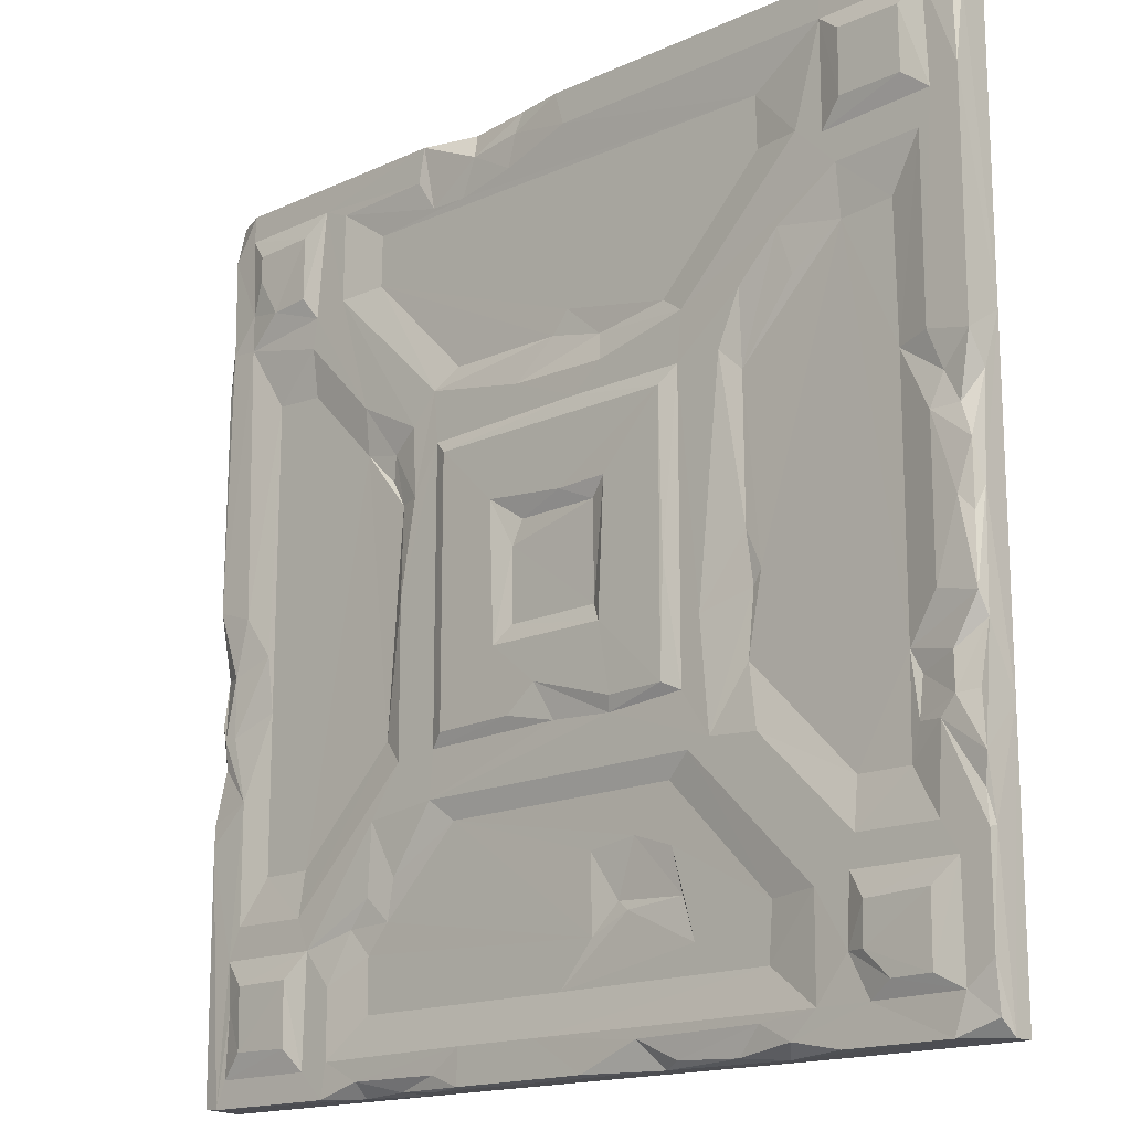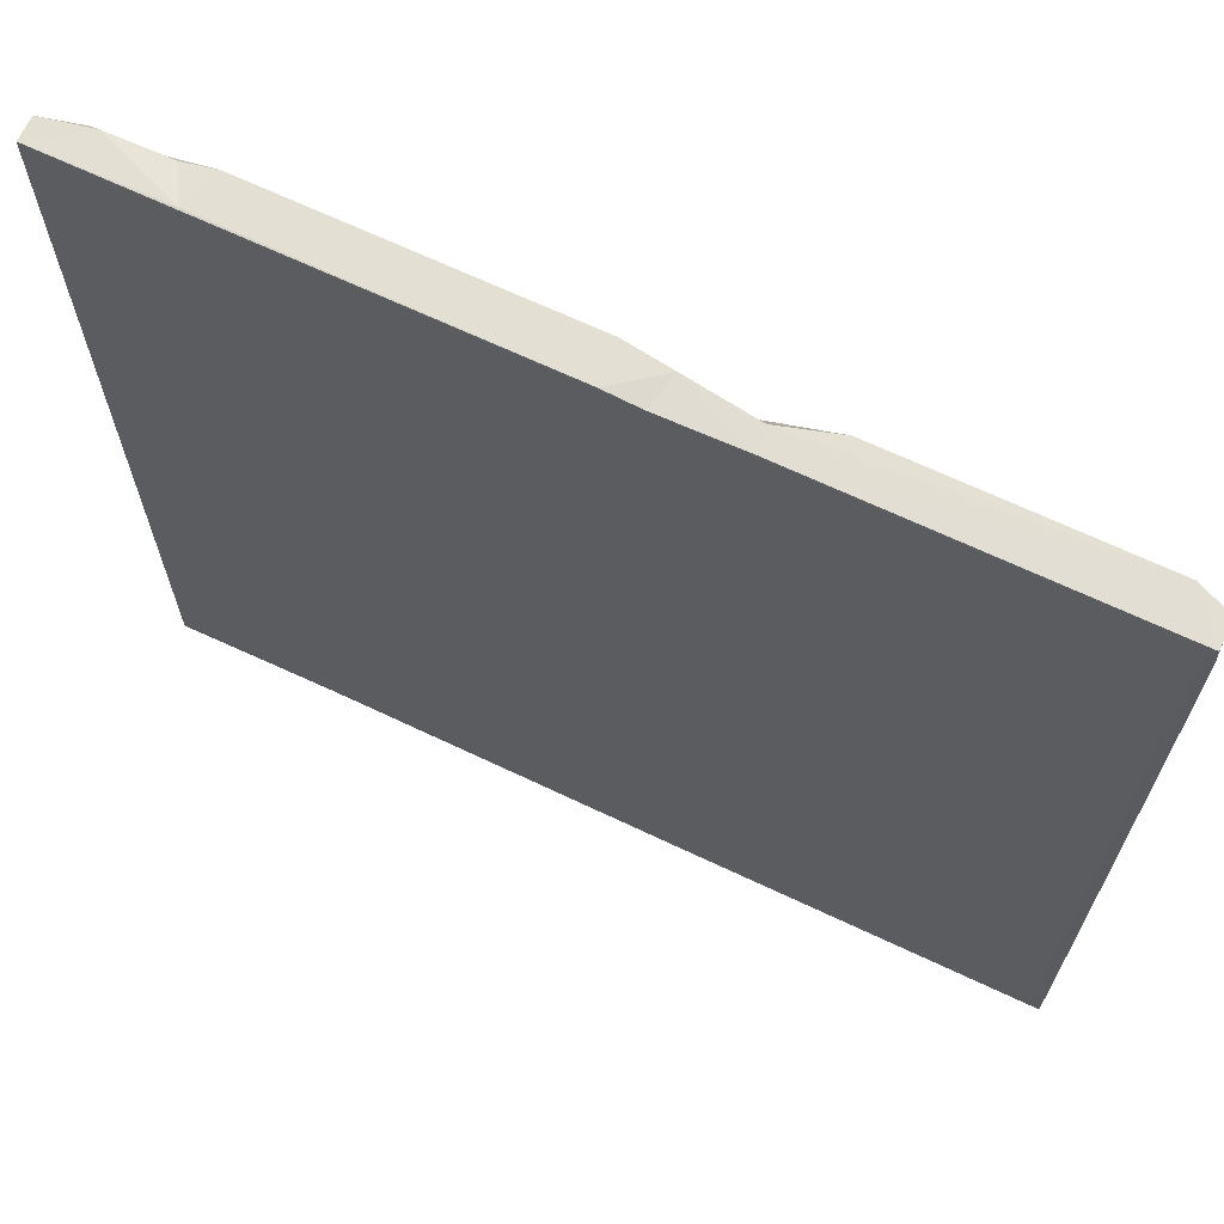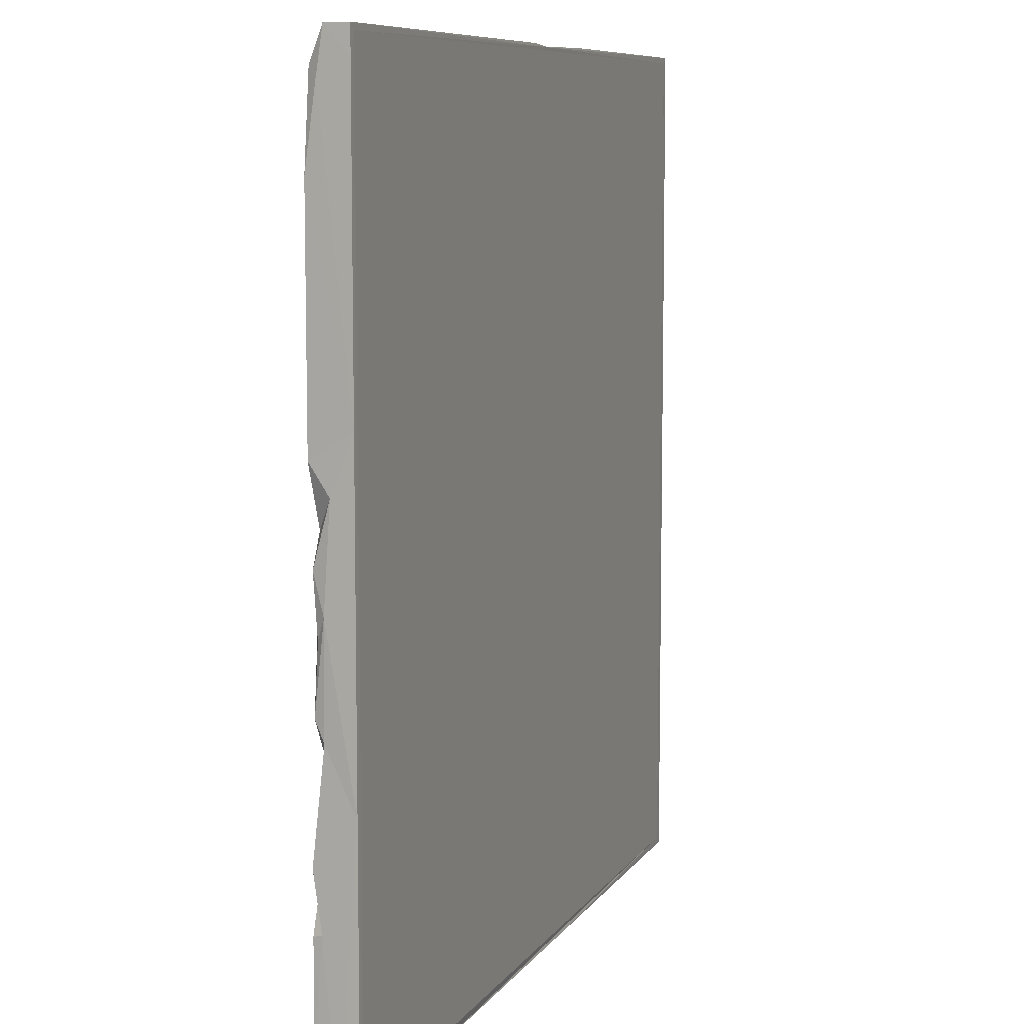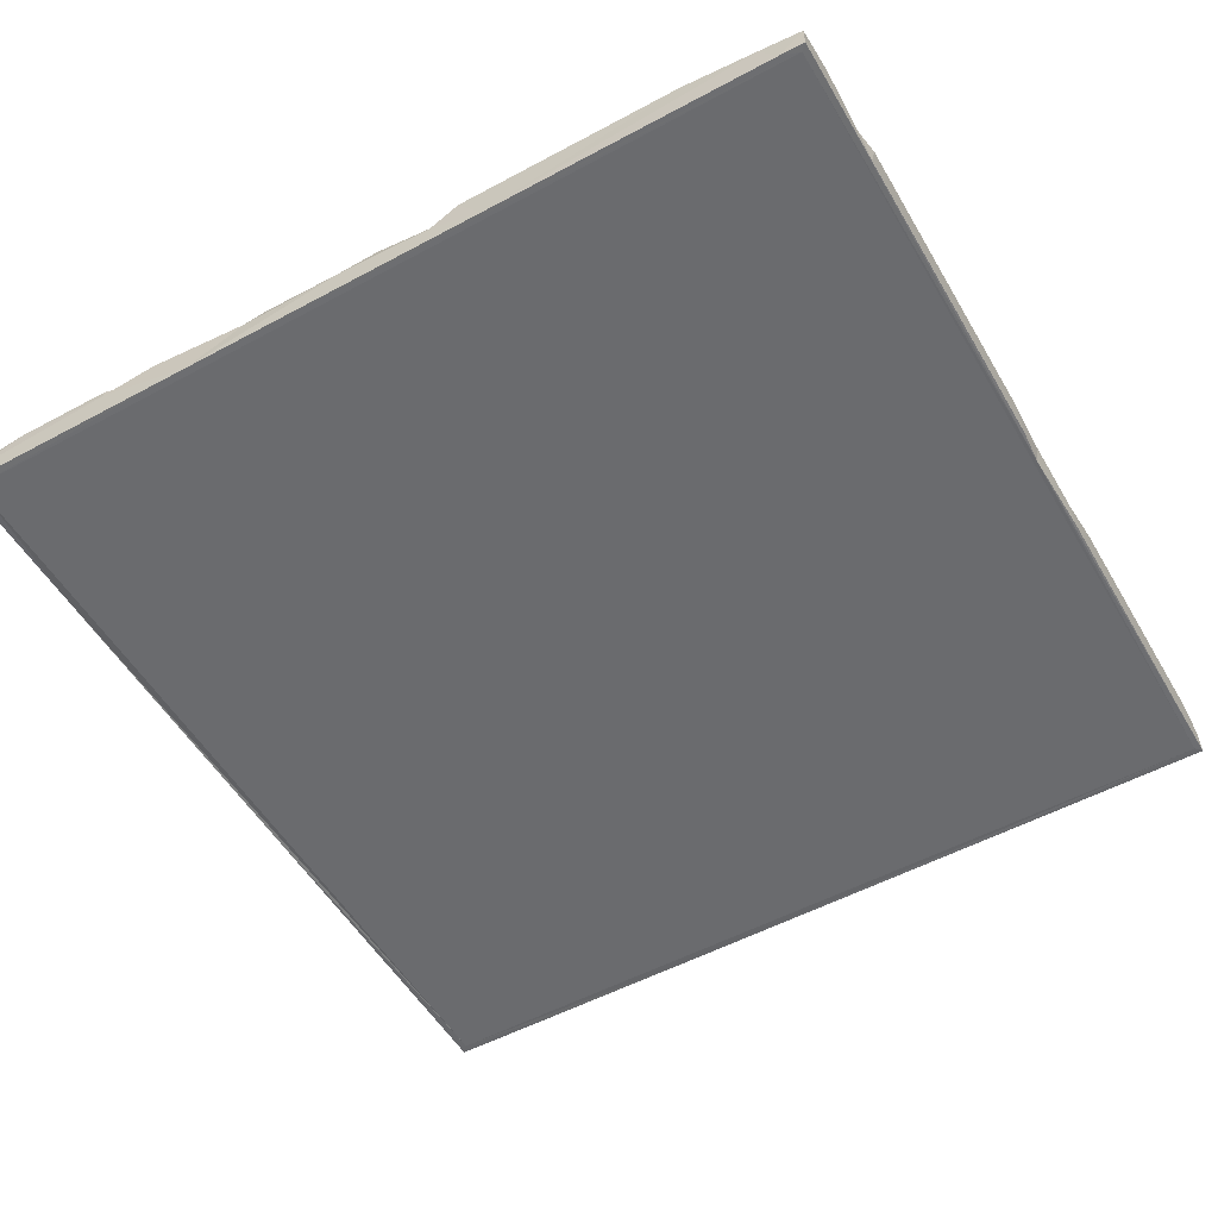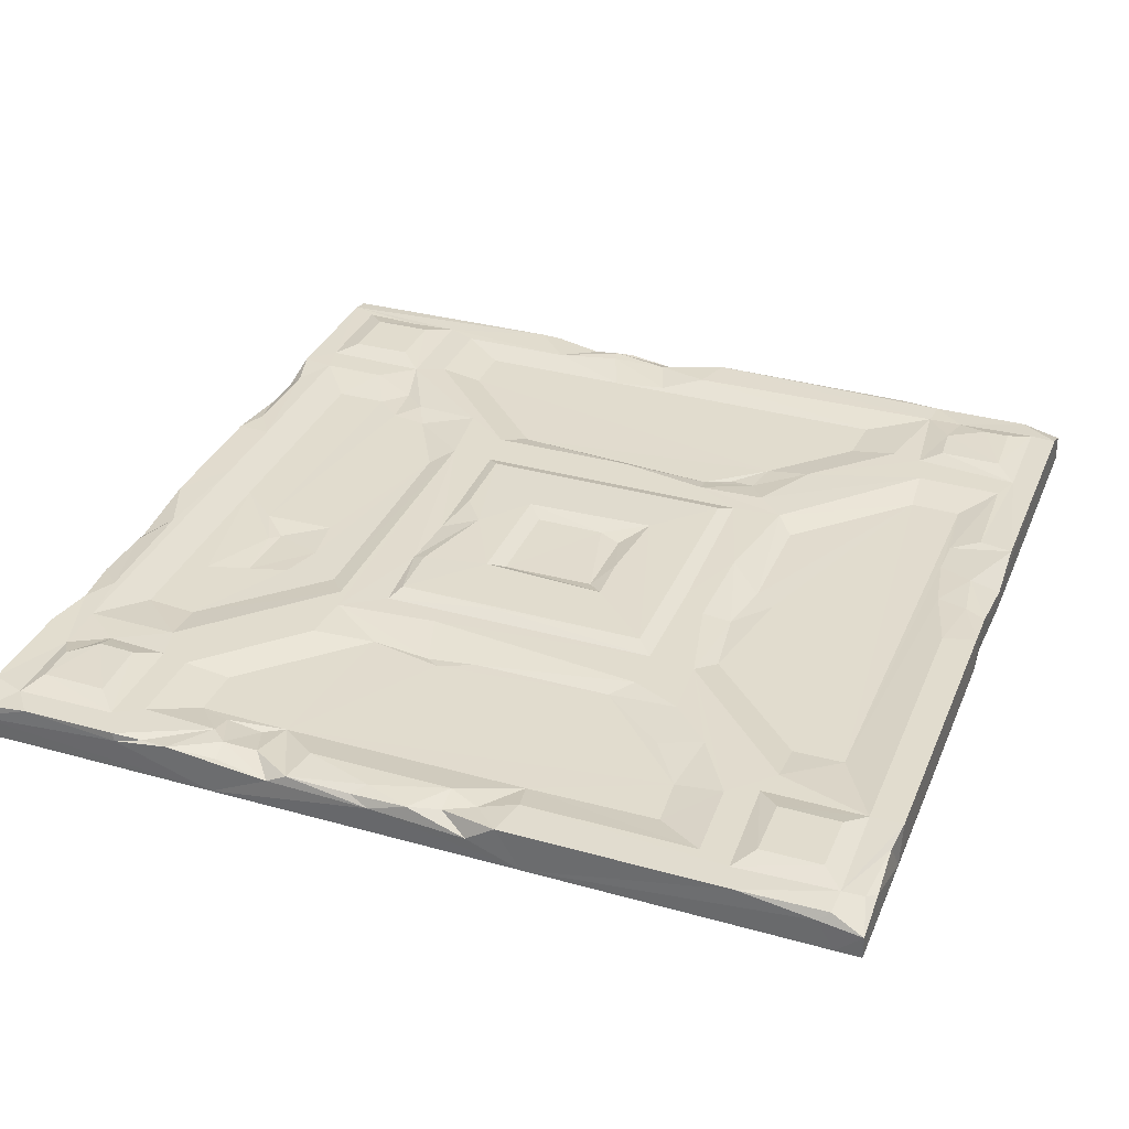
<metadata>
{"format":"obj","ext":"obj","renderer":"f3d","projection":"perspective","resolution":1024,"background":"white","views":[{"elev":-16.2,"azim":-136.8,"up":"+Z"},{"elev":67.6,"azim":25.3,"up":"+Z"},{"elev":8.3,"azim":-70.7,"up":"+Z"},{"elev":-53.4,"azim":-60.1,"up":"+Y"},{"elev":34.0,"azim":-69.2,"up":"+Y"}]}
</metadata>
<code>
v 477.6 -0.01217 262.7
v 70.17 -0.00221 406.4
v 64.93 -0.6353 19.89
v 379.8 -3.625 460
v 93.23 0.001021 429.2
v 471.1 3.745 456.5
v 380.2 -3.766 40.79
v 429.4 -3.766 119.8
v 70.85 -3.65 118.8
v 20.49 -1.947 494.6
v 277.2 -0.01019 223.2
v 0.3369 -0.2205 118.7
v 339.6 -2.922 463.9
v 3.714 -22.9 496.4
v 357.1 -0.004755 251.3
v 276.9 -0.03657 263.4
v 499.4 -0.098 270
v 243.3 -3.767 381.3
v 380.4 -3.766 431
v 29.28 3.789 471.1
v 93.23 0.000854 71.83
v 422.6 0.000981 76.86
v 429.8 -0.124 94.43
v 459.2 -3.763 119.6
v 435.2 3.719 27.87
v 70.36 -0.002519 92.72
v 29.04 3.786 436.7
v 406.7 -0.00183 429
v 26.63 -4.019 499.6
v 25.3 -0.006461 92.44
v 435.2 3.701 472.4
v 178.9 -3.541 131.6
v 178 -3.77 101.3
v 41.4 -3.764 381.4
v 0.00293 -7.276 236
v 9.902 -0.02011 232.4
v 476.2 -0.1306 94.79
v 356.9 -0.000541 165.6
v 274.3 -3.371 499.1
v 471 3.789 471.2
v 383.8 -7.955 0.008789
v 77.95 -0.06758 499.8
v 0.4941 -0.1079 86.33
v 0.1191 -6.14 476
v 131 -3.658 321
v 227.5 -3.769 64.17
v 105.5 -0.01994 384.5
v 348.7 -0.3871 480.4
v 165.3 -0.1221 358.9
v 334.2 -0.2031 359
v 75.62 0.2422 42.17
v 500 -21.57 484.9
v 22.87 -0.01882 311.6
v 498.7 -1.529 476.8
v 277.6 2.862 176.8
v 250.1 -22.76 499.9
v 90.51 -21.89 0.004883
v 242.8 -0.002411 481.2
v 347.6 -0.004479 304.1
v 22.28 -0.1083 0.8174
v 122 -3.766 222.5
v 15.11 -0.0964 145.2
v 164.8 -3.767 55.39
v 361.6 -2.565 108
v 378.8 -0.9851 99.47
v 496.3 -0.2234 419.8
v 259.3 3.141 190.8
v 218.1 -0.1198 347
v 222.2 -0.03909 223.4
v 313.9 -9.486 500
v 139.2 -2.65 1.66
v 0.06738 -22.83 485.2
v 330.2 -0.631 7.61
v 63.96 3.791 471.2
v 459.3 -3.733 208.2
v 222.1 -4.542 363
v 93.65 -0.01782 19.59
v 80.91 -0.09854 0.7627
v 334 0.001155 143.2
v 320 -3.608 131.5
v 324.1 2.866 175.7
v 216.8 3.143 213.6
v 173.1 -5.595 77.81
v 483.7 -0.000296 77.23
v 212.7 -5.827 79.73
v 331.7 -0.01513 168.6
v 312.9 -0.1083 0.7305
v 0.1396 -22.79 499.9
v 331.7 -0.03216 330.1
v 500 -19.85 196.4
v 476.3 -0.1093 161.5
v 0.01172 -11.91 0.291
v 386.5 -0.1687 361.9
v 151.5 -0.000982 147.6
v 108.3 -0.1889 6.203
v 210.3 2.949 176.1
v 40.23 -3.65 308.2
v 392 -2.589 84.74
v 70.91 -21.74 500
v 18.34 -0.3309 482.6
v 197.5 -0.003136 14.49
v 485.6 -0.5934 197.7
v 317.8 -3.042 463.4
v 179.5 -3.689 368.7
v 493.2 -0.4406 197.3
v 355.5 -5.393 1.359
v 427.3 0.0556 424
v 497.5 -2.432 206.3
v 0.7627 -6.586 177.4
v 212.8 0.05732 168.5
v 249.1 -0.2497 170.6
v 316.3 -22.72 499.9
v 349.1 -0.002051 342.8
v 0.03809 -9.793 499.8
v 299.1 -22.76 0.5508
v 129.3 -0.04597 361
v 2.612 -1.706 103.2
v 22.58 0.005162 273.8
v 15.2 -0.002128 20.4
v 332.1 -5.217 0.005859
v 142.4 -0.08728 332.6
v 283.2 -1.923 469.6
v 77.37 0.005151 481.7
v 185 -7.054 -0.008789
v 277.7 -1.017 487.3
v 213 3.145 286
v 495.3 -22.9 496.5
v 4.299 -22.9 4.801
v 499.7 -22.79 75.49
v 3.042 -2.923 224.5
v 366.5 -3.584 86.08
v 242.8 2.998 285.2
v 3.805 -3.167 146.4
v 175 -2.477 3.361
v 164.3 0.008513 143.2
v 270.3 -22.95 498.4
v 2.131 -1.336 188.6
v 130.6 -3.756 242.8
v 235.6 -0.09593 332.5
v 409.6 -0.141 0.7646
v 290 3.142 289.8
v 458.4 3.447 434.8
v 127.2 -4.517 214.6
v 499.4 -0.08377 139.8
v 344.7 -0.08307 499.8
v 487.2 -1.442 231.4
v 130.4 -3.765 180.1
v 469.8 3.812 28.56
v 359.4 -3.386 302.7
v 167.8 -0.04703 172
v 206 -4.701 74.79
v 65.26 3.574 41.7
v 156.3 0.000514 206.4
v 125.4 -0.002569 15.48
v 480.5 -0.001935 418.3
v 490.3 -0.07251 0.7383
v 0.00293 -10.86 290.6
v 15.86 -2.266 291.1
v 380.3 -3.766 70.66
v 482.4 0.004685 484.5
v 479.4 0.7956 438.8
v 366.2 -3.573 332
v 231.8 -0.1221 0.8135
v 119.6 -3.765 69.95
v 307.6 -1.333 483.4
v 117.8 -11.92 0.01269
v 287.2 3.145 213.7
v 463 -2.962 240.1
v 247.9 -3.698 40.56
v 494.9 -22.9 4.744
v 175.9 2.867 237
v 177.7 3.145 176.9
v 369.1 -3.668 179
v 406.4 -0.009372 56.72
v 222.8 0.02489 276.5
v 387.1 -3.767 336.4
v 64.17 3.788 436.4
v 331.9 -0.03098 207
v 15.77 -0.000443 426.4
v 0.3975 -0.1075 306.8
v 435.6 3.79 63
v 1.039 -3.294 8.088
v 384.5 -0.4139 8.102
v 481.6 0.278 51.48
v 23.34 -0.1911 135.8
v 429.7 -3.766 379.7
v 312.2 -0.09007 20.07
v 274.9 -0.002698 348.3
v 424.2 0.006761 15.6
v 499.9 -22.71 171.6
v 77.39 0.003097 423.8
v 22.74 -0.002126 408.5
v 429.8 0.002278 406.8
v 375.7 -0.003192 138
v 51.27 3.505 27.95
v 0.1055 -22.82 143.6
v 406.2 -0.000901 478.8
v 121.9 -3.764 40.74
v 64.21 3.79 62.92
v 406.5 -0.005172 19.38
v 368.5 -4.9 317.7
v 500 -1.073 152.1
v 7.758 -2.468 274.6
v 119.8 -3.766 457.7
v 499.7 -7.706 232.8
v 99.05 -2.65 360
v 346.4 -16.99 0.00293
v 29.14 3.785 28.25
v 499.4 -22.8 500
v 177.5 3.147 322.8
v 60.42 -2.624 497.8
v 0.09668 -22.77 0.3643
v 200.9 -3.771 108.9
v 483.8 0.006338 15.54
v 497.9 -9.688 188.4
v 15.94 -1.11 164.8
v 0.4893 -0.09623 32.33
v 34.67 -4.578 157.9
v 493.1 -2.091 181.8
v 421.8 -0.002783 485
v 499.5 -22.78 0.6191
v 22.79 -0.009174 193.1
v 41.44 -3.765 118.7
v 459 -3.754 381.4
v 248.4 -0.04117 499.7
v 119.1 -3.695 429.1
v 40.41 -3.639 169.7
v 262.2 -0.06005 19.94
v 499 -7.386 499.7
v 228.5 -3.769 105
v 252.9 -3.712 369.3
v 1.955 -1.257 257.2
v 35.79 -2.701 136.7
v 28.84 3.7 64.45
v 0.09082 -22.82 321.1
v 435.3 3.787 436.7
v 271.3 -1.115 276.7
v 123.6 -0.001933 145.6
v 15.95 0.000888 76.86
v 481.7 -0.09827 499.8
v 499.6 -22.81 353.9
v 320.1 -3.769 369.9
v 73.87 -0.001847 76.88
v -0.000977 -4.742 87.52
v 500 -1.378 1.625
v 470.4 3.792 62.83
v 70.67 -3.767 379.2
v 500 -1.212 395.2
v 0.4072 -0.07992 433.3
v 167.9 -0.06429 332.2
v 323.9 2.945 322.7
v 3.134 -1.566 481.8
f 196 128 14
f 244 92 196
f 187 169 7
f 75 176 186
f 170 127 14
f 225 99 56
f 245 202 221
f 227 222 97
f 45 61 247
f 21 26 238
f 28 50 19
f 7 46 159
f 164 21 135
f 186 176 93
f 32 135 79
f 167 67 82
f 139 251 210
f 200 183 187
f 243 199 239
f 8 173 176
f 50 242 19
f 204 226 5
f 49 2 5
f 58 123 42
f 209 240 112
f 90 52 241
f 248 229 52
f 93 28 107
f 40 31 160
f 164 198 21
f 46 230 80
f 156 140 189
f 156 84 144
f 173 8 23
f 84 91 144
f 7 200 187
f 174 7 159
f 119 239 208
f 35 109 196
f 49 5 104
f 188 68 76
f 61 227 247
f 65 64 194
f 80 32 79
f 53 180 179
f 97 192 34
f 19 18 204
f 28 4 197
f 4 204 103
f 220 236 107
f 173 15 149
f 23 38 173
f 30 223 26
f 147 9 227
f 174 200 7
f 156 189 214
f 24 37 23
f 156 214 184
f 139 188 89
f 217 92 244
f 210 171 250
f 126 172 210
f 248 52 90
f 1 168 224
f 193 107 155
f 70 112 240
f 240 220 145
f 60 119 3
f 37 24 91
f 75 8 176
f 4 13 197
f 48 145 220
f 39 56 136
f 240 145 70
f 17 1 155
f 146 168 1
f 235 14 72
f 99 88 56
f 14 127 136
f 14 136 88
f 38 178 89
f 79 94 110
f 251 81 141
f 141 210 251
f 89 178 251
f 178 81 251
f 60 57 212
f 193 186 93
f 228 154 77
f 110 150 172
f 119 43 239
f 180 249 179
f 44 235 72
f 153 121 250
f 250 116 49
f 97 222 118
f 137 36 222
f 81 167 141
f 141 132 210
f 249 180 235
f 167 16 141
f 69 16 11
f 96 172 82
f 82 172 126
f 69 11 82
f 189 22 181
f 205 248 90
f 15 89 59
f 59 89 50
f 152 234 199
f 45 206 47
f 146 17 205
f 121 138 45
f 26 9 238
f 26 223 9
f 204 4 19
f 28 19 4
f 160 220 240
f 229 54 240
f 46 80 131
f 79 86 38
f 21 77 51
f 77 21 198
f 164 135 32
f 167 11 16
f 24 75 91
f 148 25 181
f 246 148 181
f 214 148 184
f 214 25 148
f 202 91 219
f 177 27 20
f 23 22 194
f 22 23 37
f 75 186 224
f 224 186 193
f 216 137 227
f 122 58 125
f 60 166 57
f 81 55 67
f 81 67 167
f 169 198 63
f 198 228 77
f 63 198 164
f 8 24 23
f 24 8 75
f 57 124 207
f 214 189 25
f 87 163 228
f 163 87 120
f 119 217 43
f 73 87 187
f 106 87 73
f 21 243 26
f 26 243 30
f 247 34 2
f 2 34 192
f 192 191 2
f 5 2 191
f 5 191 123
f 220 28 197
f 252 114 10
f 114 44 72
f 252 44 114
f 9 223 227
f 223 185 233
f 243 239 30
f 239 43 30
f 142 31 6
f 236 220 31
f 107 236 142
f 142 236 31
f 161 142 6
f 213 32 80
f 63 33 83
f 63 164 33
f 51 152 199
f 118 158 97
f 204 58 122
f 4 103 13
f 13 145 48
f 147 227 61
f 153 250 150
f 135 94 79
f 135 21 238
f 121 45 116
f 250 121 116
f 118 222 36
f 192 179 191
f 53 179 192
f 54 160 240
f 22 65 194
f 113 50 28
f 154 95 77
f 189 140 200
f 22 200 174
f 162 113 93
f 108 205 90
f 159 46 131
f 131 64 65
f 29 88 99
f 137 109 35
f 23 194 38
f 194 79 38
f 36 232 118
f 36 130 232
f 185 223 30
f 218 233 62
f 84 22 37
f 84 37 91
f 15 38 89
f 173 38 15
f 165 125 39
f 6 31 40
f 157 35 235
f 180 157 235
f 71 95 154
f 101 154 228
f 163 101 228
f 106 41 207
f 134 71 154
f 109 12 196
f 98 131 65
f 98 159 131
f 225 42 99
f 211 29 99
f 43 117 185
f 248 66 229
f 33 164 32
f 120 106 207
f 132 126 210
f 117 43 244
f 79 110 111
f 17 248 205
f 180 203 157
f 45 247 206
f 47 2 49
f 169 46 7
f 169 151 46
f 46 151 85
f 59 50 113
f 162 59 113
f 152 208 234
f 219 91 105
f 233 185 62
f 168 75 224
f 76 68 49
f 245 144 202
f 166 124 57
f 216 109 137
f 216 62 109
f 50 89 188
f 231 242 50
f 242 231 19
f 115 207 221
f 100 123 20
f 123 100 42
f 183 41 106
f 16 237 141
f 61 45 138
f 52 209 241
f 232 130 35
f 135 238 94
f 230 213 80
f 151 83 85
f 143 61 138
f 227 137 222
f 215 90 202
f 97 53 192
f 140 156 41
f 124 120 207
f 170 190 127
f 112 39 136
f 88 136 56
f 136 209 112
f 137 130 36
f 67 110 96
f 30 43 185
f 22 98 65
f 66 17 155
f 155 142 161
f 76 104 18
f 58 42 225
f 60 78 166
f 140 183 200
f 64 80 79
f 12 133 62
f 62 133 109
f 12 244 196
f 117 244 12
f 60 182 119
f 219 105 108
f 227 97 247
f 105 205 108
f 103 122 165
f 161 160 54
f 75 102 91
f 27 179 20
f 187 87 228
f 187 228 169
f 18 226 204
f 226 104 5
f 169 63 151
f 133 12 109
f 67 96 82
f 139 68 188
f 201 149 162
f 70 165 39
f 59 149 15
f 228 198 169
f 57 115 170
f 103 165 13
f 199 234 239
f 238 147 94
f 123 177 74
f 122 125 165
f 131 80 64
f 17 66 248
f 78 60 3
f 78 95 166
f 215 108 90
f 237 175 132
f 17 146 1
f 100 10 211
f 118 203 158
f 3 195 51
f 183 106 73
f 219 108 215
f 153 143 138
f 83 33 213
f 85 213 230
f 184 148 246
f 84 246 22
f 156 184 84
f 86 79 111
f 111 55 86
f 29 114 88
f 227 233 218
f 176 149 201
f 176 173 149
f 176 201 162
f 172 171 210
f 202 90 190
f 125 58 225
f 119 182 217
f 246 181 22
f 54 229 66
f 66 161 54
f 91 102 105
f 47 247 2
f 174 159 98
f 22 174 98
f 182 60 92
f 241 209 127
f 136 127 209
f 190 241 127
f 90 241 190
f 69 175 16
f 126 69 82
f 116 45 47
f 179 100 20
f 151 63 83
f 16 175 237
f 103 204 122
f 150 94 153
f 158 180 53
f 165 70 145
f 95 71 166
f 229 240 209
f 111 110 67
f 189 181 25
f 57 207 115
f 115 221 170
f 139 49 68
f 85 83 213
f 155 107 142
f 176 162 93
f 86 55 81
f 124 163 120
f 64 79 194
f 42 211 99
f 232 203 118
f 247 97 34
f 182 92 217
f 191 177 123
f 191 27 177
f 97 158 53
f 69 126 175
f 57 170 128
f 128 170 14
f 170 129 190
f 130 137 35
f 104 226 18
f 183 73 187
f 143 147 61
f 134 154 101
f 124 134 101
f 10 29 211
f 39 225 56
f 188 76 231
f 107 28 220
f 161 40 160
f 249 252 100
f 60 212 92
f 231 76 18
f 29 10 114
f 21 51 243
f 51 199 243
f 94 147 143
f 114 72 88
f 35 196 235
f 203 232 157
f 144 91 202
f 185 12 62
f 205 105 146
f 195 119 208
f 71 124 166
f 100 252 10
f 237 132 141
f 170 221 129
f 221 202 129
f 74 20 123
f 51 195 152
f 1 224 155
f 224 193 155
f 245 156 144
f 66 155 161
f 218 62 216
f 132 175 126
f 5 123 204
f 204 123 58
f 161 6 40
f 206 247 47
f 110 172 96
f 93 113 28
f 87 106 120
f 78 3 95
f 177 20 74
f 124 101 163
f 70 39 112
f 227 223 233
f 3 77 95
f 77 3 51
f 232 35 157
f 116 47 49
f 178 86 81
f 179 249 100
f 117 12 185
f 150 171 172
f 150 250 171
f 84 184 246
f 55 111 67
f 189 200 22
f 105 102 146
f 102 168 146
f 71 134 124
f 129 202 190
f 193 93 107
f 212 128 196
f 153 94 143
f 100 211 42
f 197 48 220
f 41 156 207
f 212 57 128
f 213 33 32
f 72 14 88
f 220 160 31
f 153 138 121
f 252 249 44
f 207 156 221
f 38 86 178
f 180 158 203
f 218 216 227
f 52 229 209
f 11 167 82
f 188 231 50
f 231 18 19
f 149 59 162
f 92 212 196
f 196 14 235
f 9 147 238
f 140 41 183
f 208 239 234
f 145 13 165
f 202 219 215
f 195 208 152
f 104 76 49
f 250 139 210
f 102 75 168
f 191 179 27
f 156 245 221
f 139 89 251
f 43 217 244
f 39 125 225
f 197 13 48
f 249 235 44
f 94 150 110
f 250 49 139
f 85 230 46
f 3 119 195

</code>
